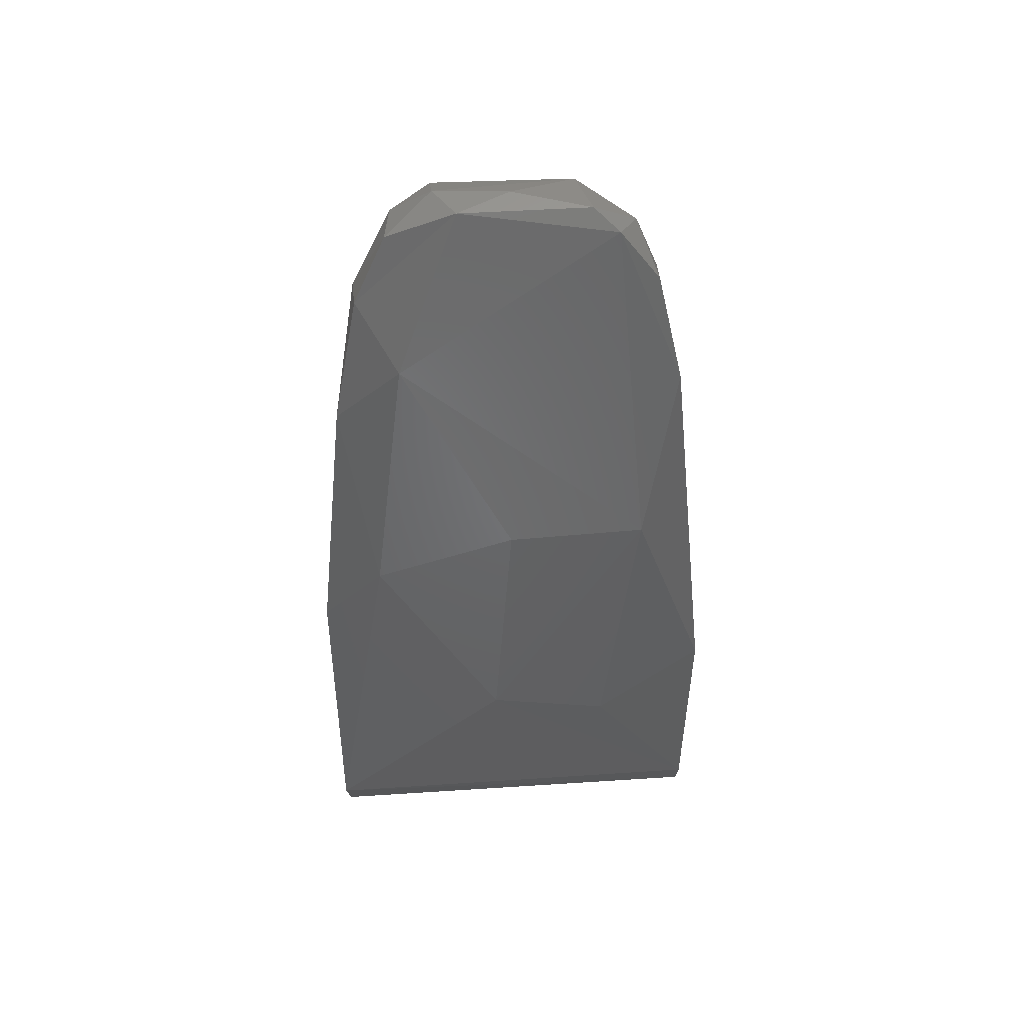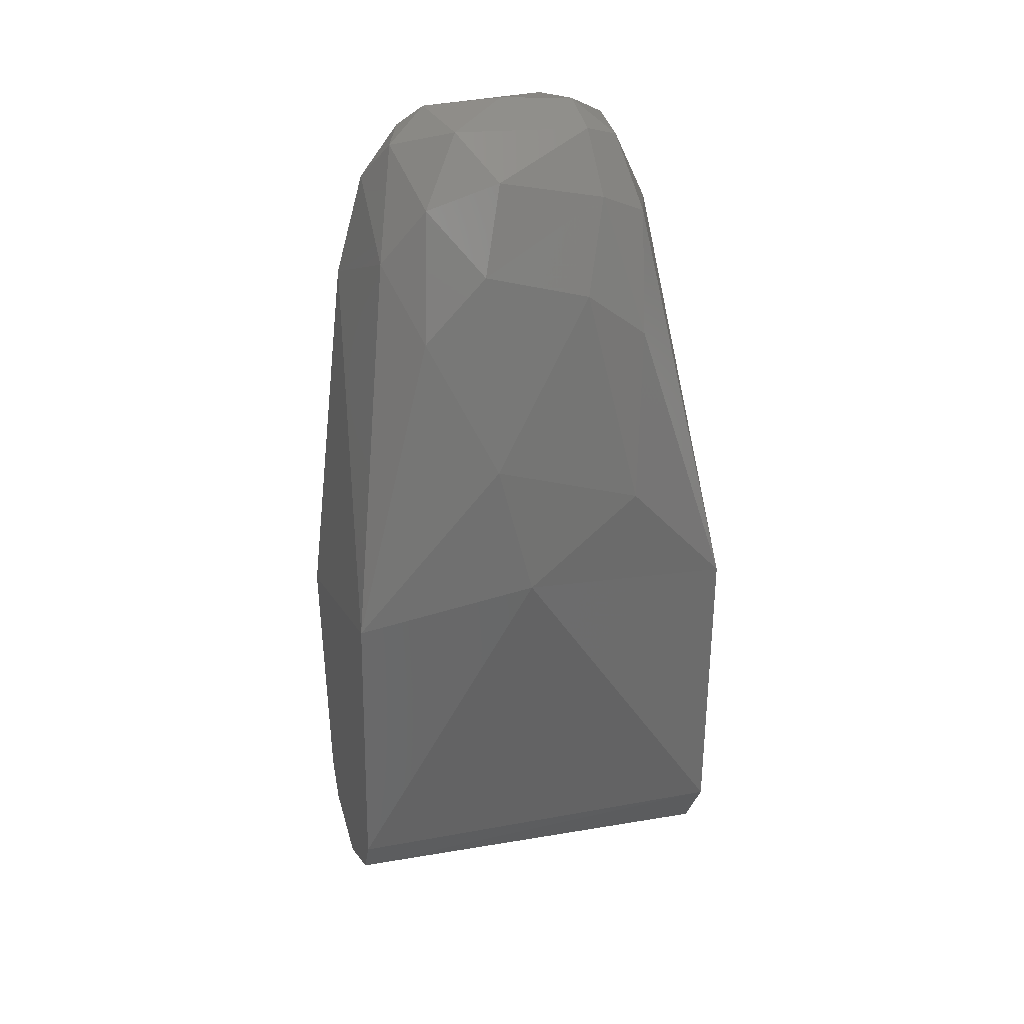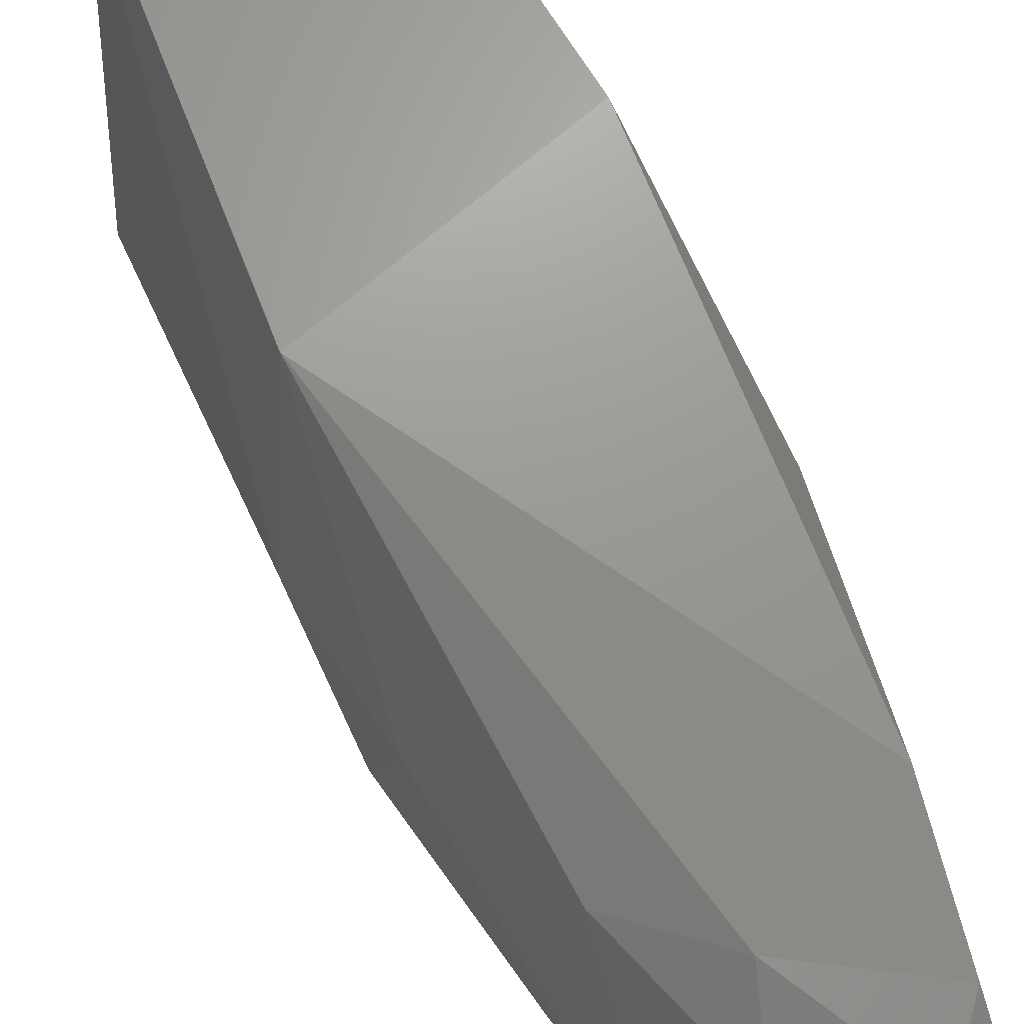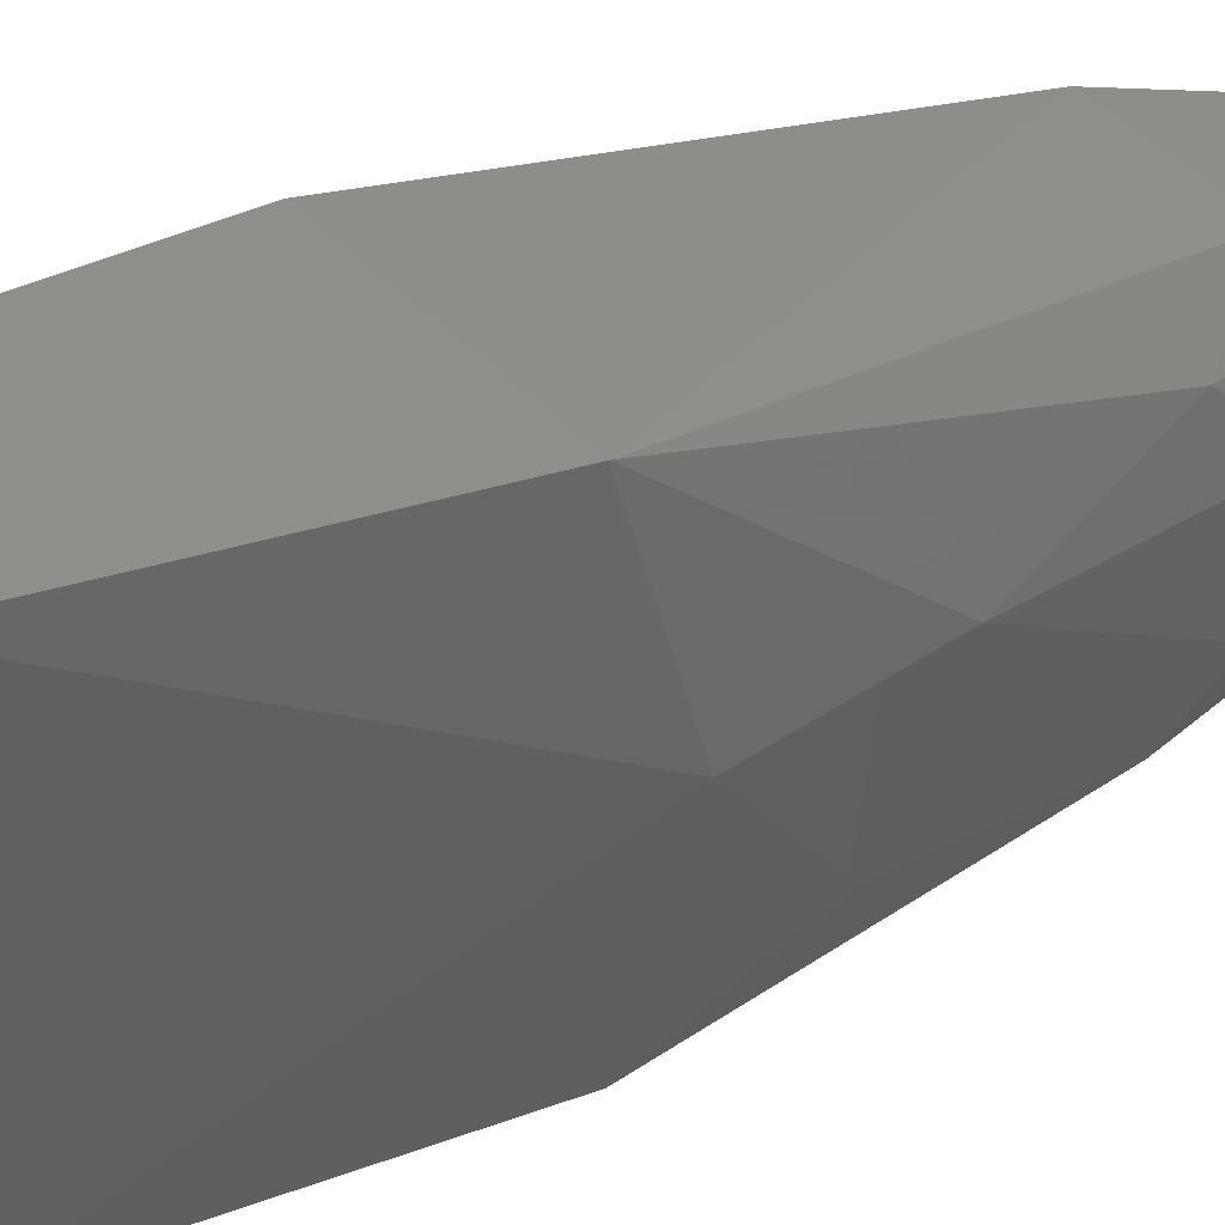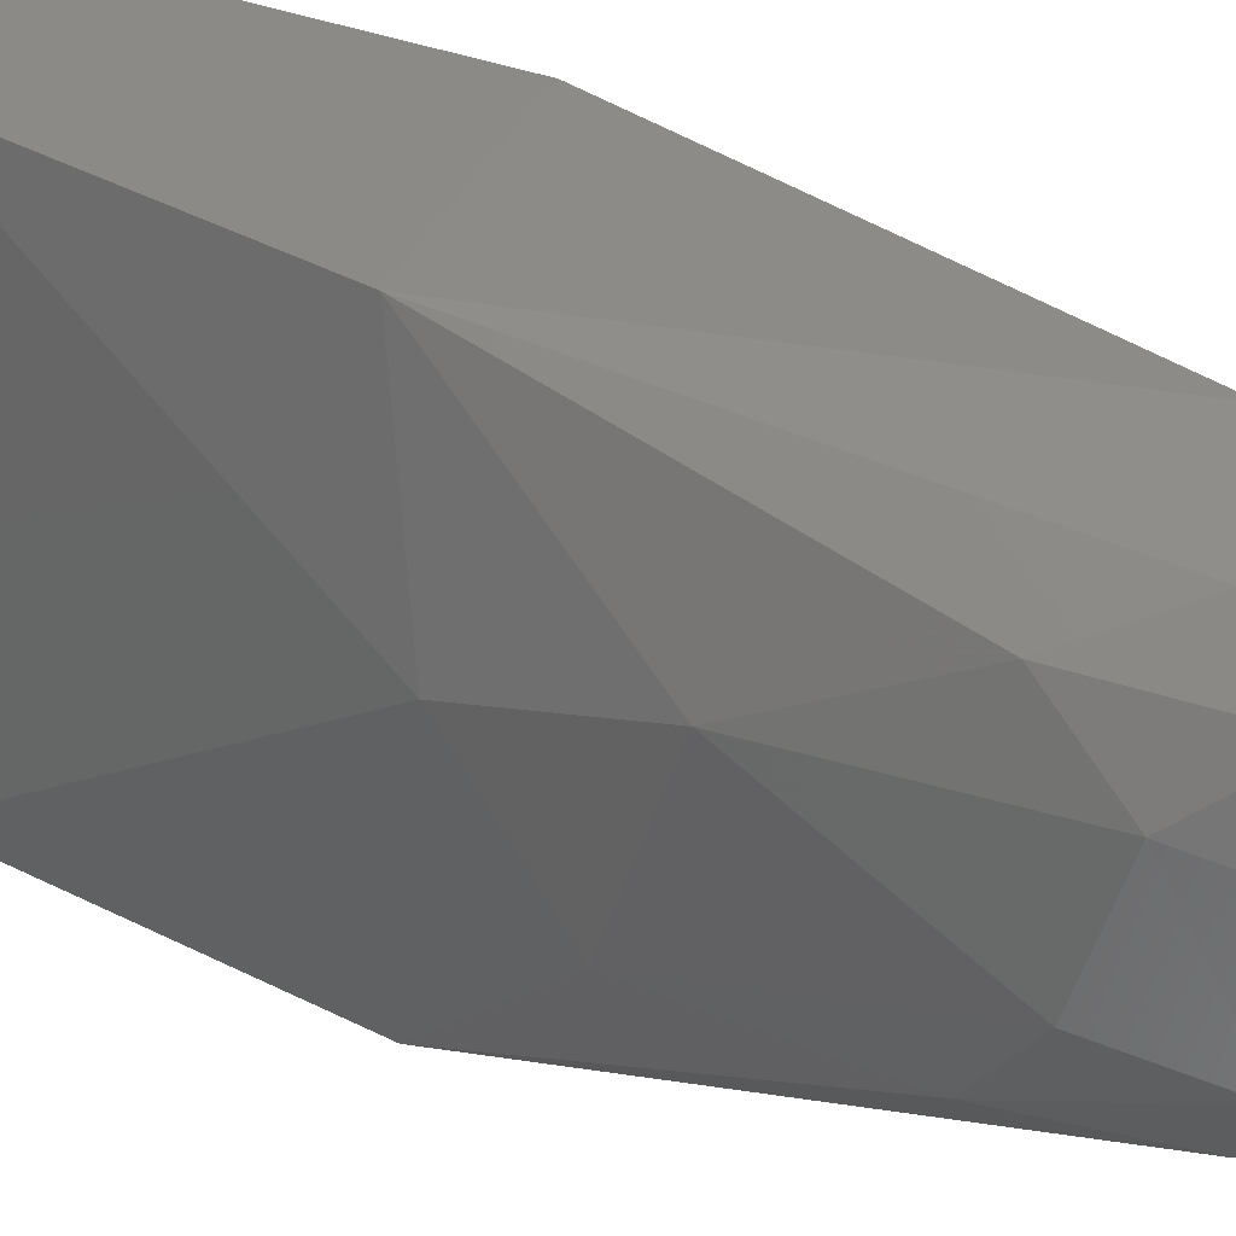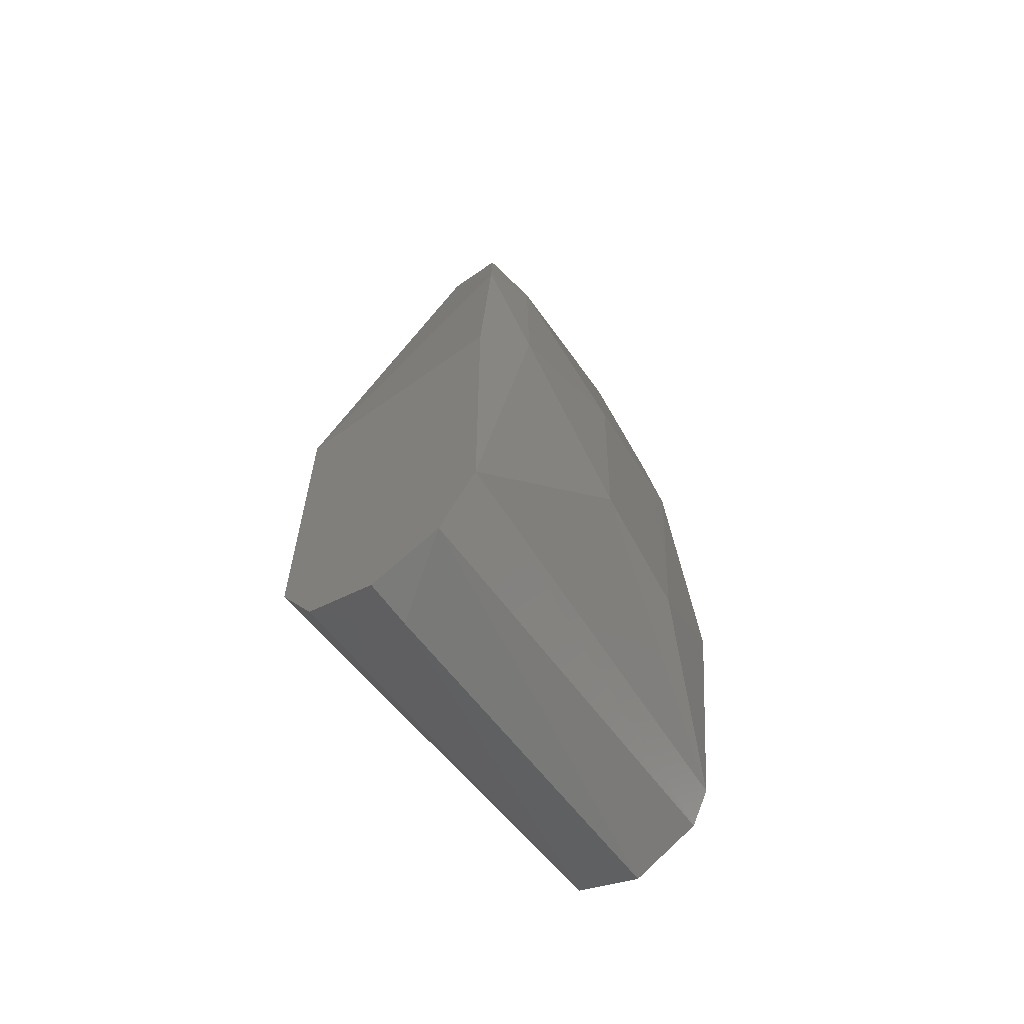
<metadata>
{"format":"stl","ext":"stl","renderer":"f3d","projection":"perspective","resolution":1024,"background":"white","views":[{"elev":45.2,"azim":-90.8,"up":"+Y"},{"elev":31.2,"azim":71.5,"up":"+Y"},{"elev":65.6,"azim":154.9,"up":"+Z"},{"elev":44.1,"azim":66.8,"up":"+Z"},{"elev":32.0,"azim":125.6,"up":"+Z"},{"elev":-63.1,"azim":-144.2,"up":"+Y"}]}
</metadata>
<code>
# stl→obj: 48 verts, 92 faces
v -0.006818 0.01958 -0.0129
v 0.006965 0.01926 -0.0129
v 0.006894 -0.001216 -0.0129
v 0.0045 -0.005362 -0.0129
v 3.046e-18 -0.007 -0.0129
v -0.0045 -0.005362 -0.0129
v -0.006894 -0.001216 -0.0129
v -0.007 0.01528 0.0131
v 0.006905 0.01943 0.0131
v -0.005807 0.04011 0.01052
v 0.004213 -0.003535 0.0131
v 1.347e-18 -0.0055 0.0131
v 3.046e-18 -0.007 -0.0099
v -0.004213 -0.003535 0.0131
v 0.007954 0.03067 0.003656
v 0.005228 0.03921 0.007607
v 0.007951 0.02715 -0.006014
v 0.005961 0.04133 -0.003087
v -9.313e-05 0.05096 0.003848
v -0.002498 0.04974 0.007495
v 0.002502 0.04704 0.006588
v 0.002891 0.04844 0.001871
v 0.0003545 0.05043 -0.004871
v 0.008747 0.02186 0.001616
v 0.001323 0.04335 0.009342
v -0.004758 0.04701 0.008905
v -0.001784 0.04447 -0.009805
v 0.002482 0.04525 -0.008032
v -0.006125 0.03733 -0.01104
v -0.007993 0.02452 -0.008913
v -0.002188 0.05163 -0.004695
v -0.002794 0.05196 -5e-05
v -0.004304 0.05151 -0.003223
v -0.004245 0.04981 -0.007509
v -0.008802 0.01213 -0.001165
v -0.00844 0.02835 -5e-05
v -0.00459 0.05027 0.006438
v -0.007847 0.02857 0.008518
v -0.00654 0.04118 -0.006929
v -0.008114 0.01041 0.006413
v 0.005416 -0.0009551 0.0131
v 0.005869 0.03814 -0.007043
v 0.003374 0.04689 -0.004907
v 0.005271 0.04327 0.003583
v -0.003894 0.05158 0.004822
v -0.005416 -0.0009551 0.0131
v -0.005009 0.04553 -0.009493
v -0.0009324 0.04935 -0.007326
f 1 2 3
f 1 3 4
f 1 4 5
f 1 5 6
f 1 6 7
f 8 9 10
f 11 12 13
f 11 13 4
f 4 13 5
f 4 3 11
f 6 5 13
f 6 13 12
f 6 12 14
f 6 14 7
f 15 16 9
f 15 17 18
f 19 20 21
f 19 21 22
f 19 22 23
f 24 3 2
f 24 2 17
f 24 17 15
f 24 15 9
f 25 9 16
f 25 16 21
f 25 21 20
f 25 26 10
f 25 10 9
f 27 28 2
f 27 2 29
f 1 29 2
f 1 7 30
f 1 30 29
f 31 32 19
f 31 19 23
f 33 32 31
f 33 31 34
f 35 36 30
f 35 30 7
f 26 20 37
f 26 37 10
f 26 25 20
f 38 10 37
f 38 37 39
f 38 39 36
f 38 36 35
f 38 35 40
f 38 40 8
f 38 8 10
f 41 11 3
f 41 3 24
f 41 24 9
f 42 18 17
f 42 17 2
f 42 2 28
f 43 23 22
f 43 22 44
f 43 44 18
f 43 18 42
f 43 42 28
f 43 28 23
f 45 37 20
f 45 20 19
f 45 19 32
f 45 32 33
f 45 33 37
f 44 16 15
f 44 15 18
f 44 22 21
f 44 21 16
f 46 14 12
f 46 12 11
f 46 11 41
f 46 41 9
f 46 9 8
f 46 8 40
f 46 40 35
f 46 35 7
f 46 7 14
f 39 37 33
f 33 34 47
f 33 47 39
f 39 29 30
f 39 30 36
f 47 34 27
f 47 27 29
f 47 29 39
f 48 34 31
f 48 31 23
f 48 23 28
f 48 28 27
f 48 27 34

</code>
